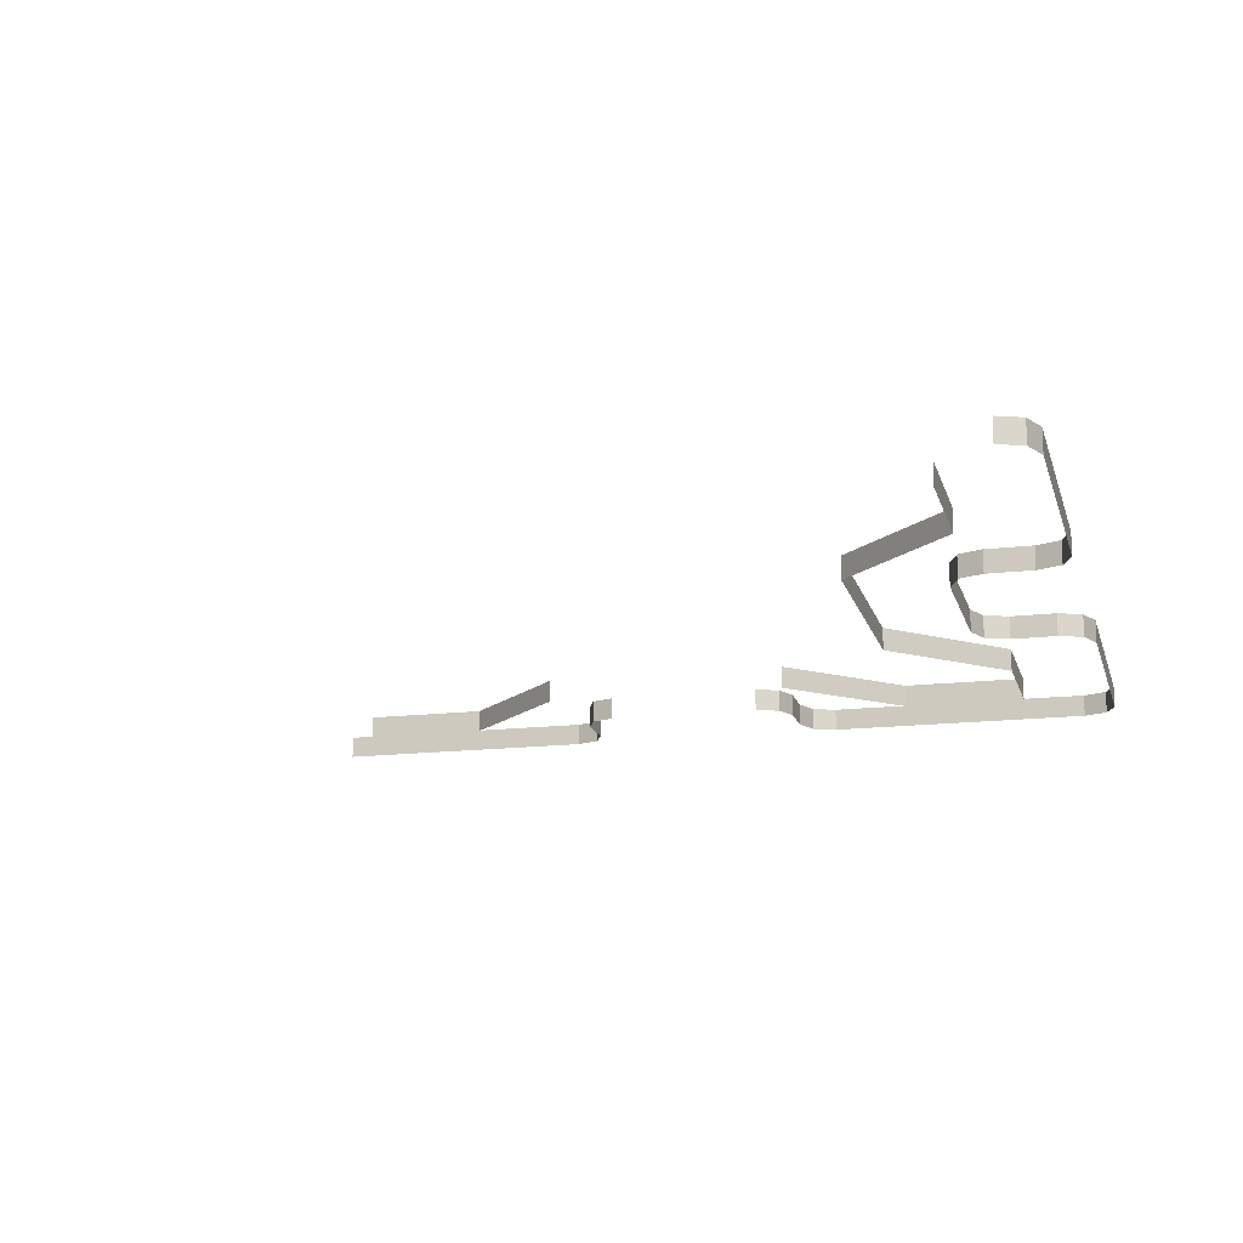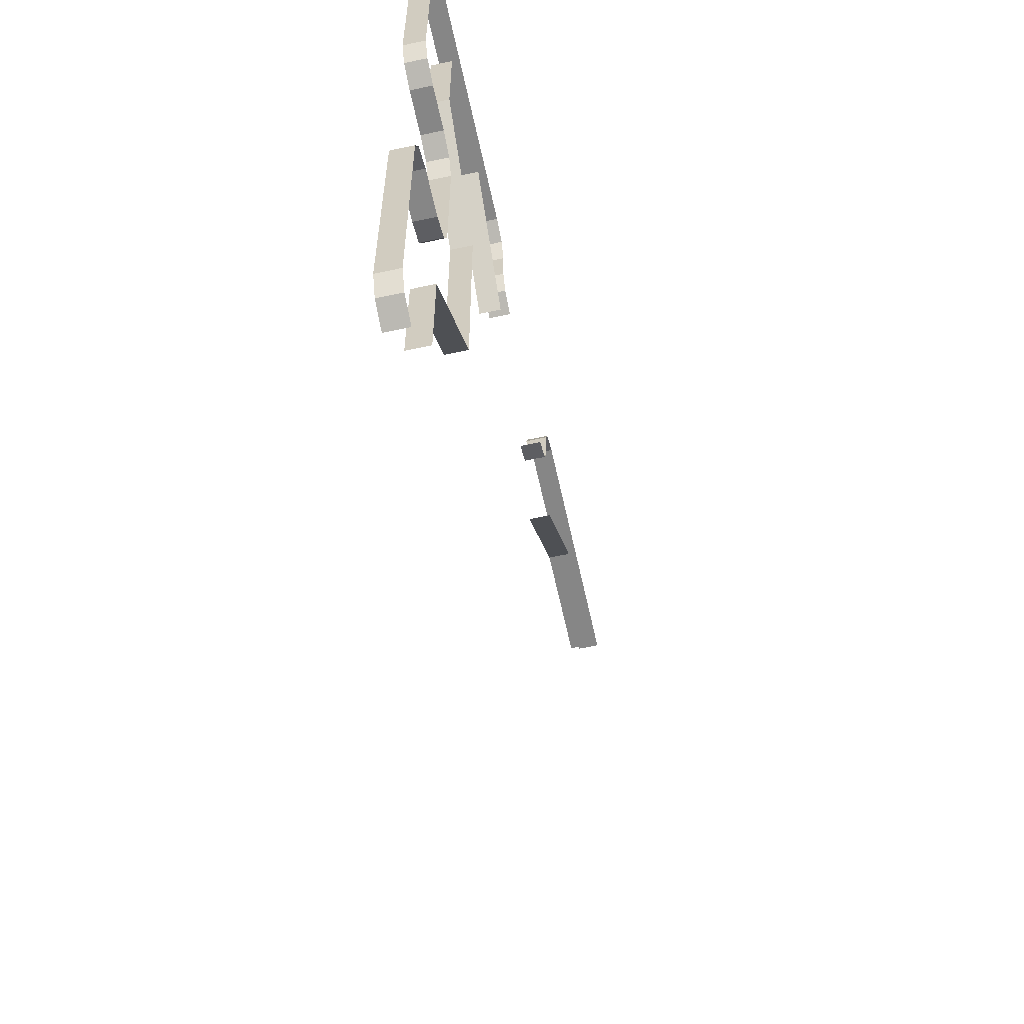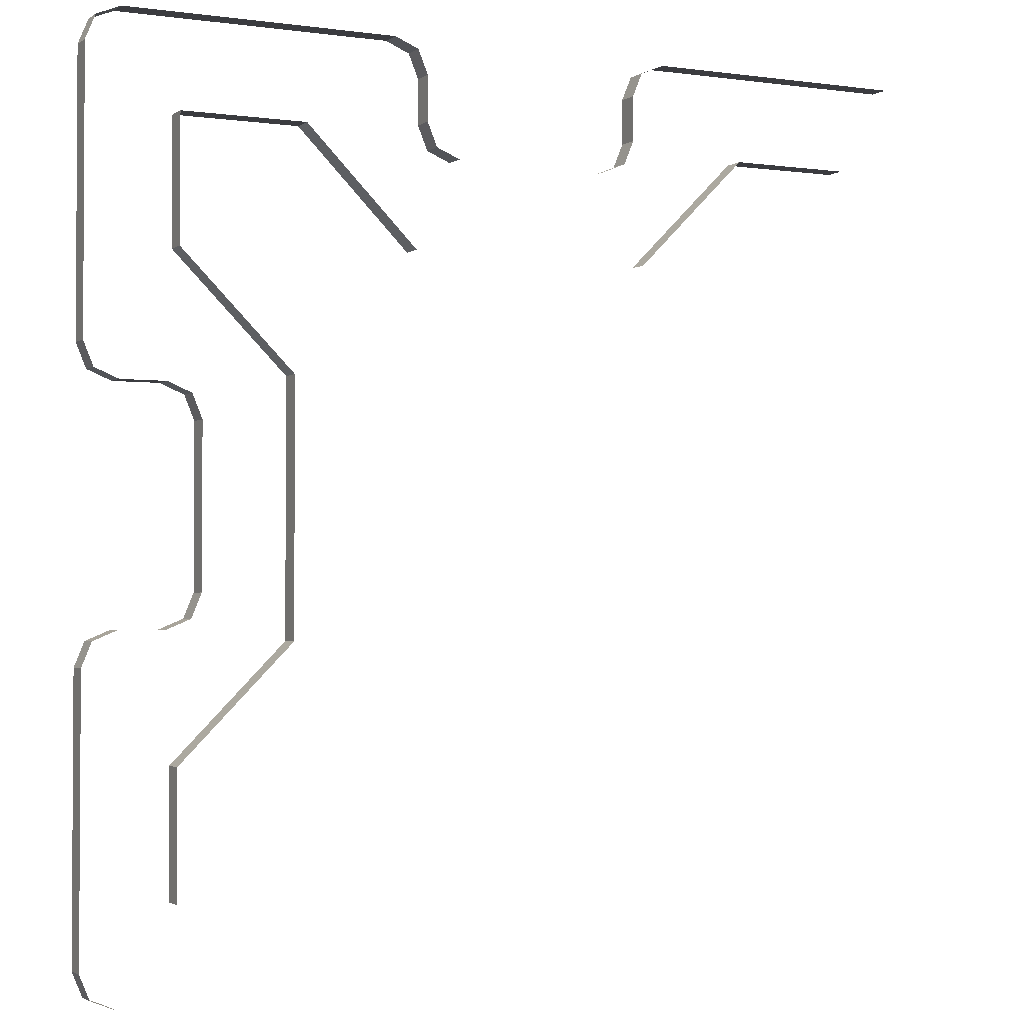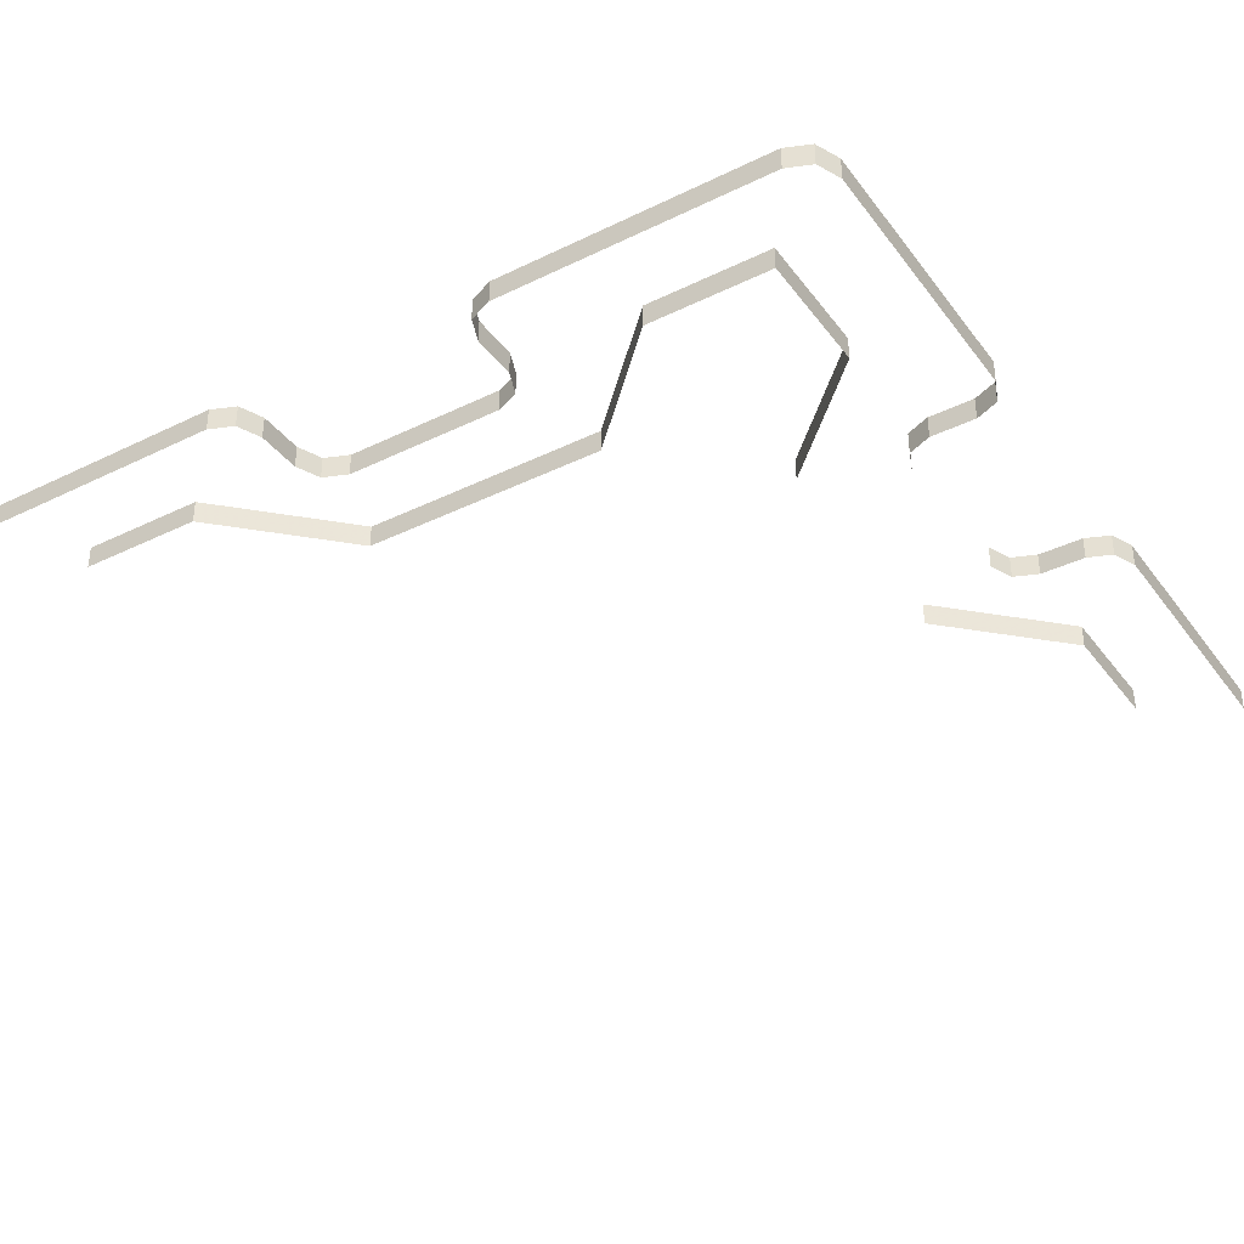
<metadata>
{"format":"obj","ext":"obj","renderer":"f3d","projection":"perspective","resolution":1024,"background":"white","views":[{"elev":-15.5,"azim":-165.8,"up":"+Y"},{"elev":-62.1,"azim":-77.7,"up":"+Z"},{"elev":-2.1,"azim":-26.6,"up":"+Z"},{"elev":-36.9,"azim":-57.8,"up":"+Y"}]}
</metadata>
<code>
v 0.272 0 0.978
v 0.325 0 1
v 0.325 0.05 1
v 0.272 0.05 0.978
v 0.25 0 0.925
v 0.272 0 0.978
v 0.272 0.05 0.978
v 0.25 0.05 0.925
v 0.228 0 0.772
v 0.175 0 0.75
v 0.175 0.05 0.75
v 0.228 0.05 0.772
v 0.25 0 0.825
v 0.228 0 0.772
v 0.228 0.05 0.772
v 0.25 0.05 0.825
v 0.25 0.05 0.825
v 0.25 0 0.825
v 0.25 0 0.925
v 0.25 0.05 0.925
v 0.325 0 1
v 0.925 0 1
v 0.925 0.05 1
v 0.325 0.05 1
v -0.272 0 0.978
v -0.25 0 0.925
v -0.25 0.05 0.925
v -0.272 0.05 0.978
v -0.325 0 1
v -0.272 0 0.978
v -0.272 0.05 0.978
v -0.325 0.05 1
v -0.978 0 0.978
v -1 0 0.925
v -1 0.05 0.925
v -0.978 0.05 0.978
v -0.925 0 1
v -0.978 0 0.978
v -0.978 0.05 0.978
v -0.925 0.05 1
v -0.228 0 0.772
v -0.25 0 0.825
v -0.25 0.05 0.825
v -0.228 0.05 0.772
v -0.175 0 0.75
v -0.228 0 0.772
v -0.228 0.05 0.772
v -0.175 0.05 0.75
v -0.978 0 0.272
v -1 0 0.325
v -1 0.05 0.325
v -0.978 0.05 0.272
v -0.925 0 0.25
v -0.978 0 0.272
v -0.978 0.05 0.272
v -0.925 0.05 0.25
v -0.772 0 0.228
v -0.75 0 0.175
v -0.75 0.05 0.175
v -0.772 0.05 0.228
v -0.825 0 0.25
v -0.772 0 0.228
v -0.772 0.05 0.228
v -0.825 0.05 0.25
v -0.825 0.05 0.25
v -0.825 0 0.25
v -0.925 0 0.25
v -0.925 0.05 0.25
v -1 0 0.325
v -1 0 0.925
v -1 0.05 0.925
v -1 0.05 0.325
v -0.925 0 1
v -0.325 0 1
v -0.325 0.05 1
v -0.925 0.05 1
v -0.25 0.05 0.825
v -0.25 0.05 0.925
v -0.25 0 0.925
v -0.25 0 0.825
v -0.978 0 -0.272
v -0.925 0 -0.25
v -0.925 0.05 -0.25
v -0.978 0.05 -0.272
v -1 0 -0.325
v -0.978 0 -0.272
v -0.978 0.05 -0.272
v -1 0.05 -0.325
v -0.978 0 -0.978
v -0.925 0 -1
v -0.925 0.05 -1
v -0.978 0.05 -0.978
v -1 0 -0.925
v -0.978 0 -0.978
v -0.978 0.05 -0.978
v -1 0.05 -0.925
v -0.772 0 -0.228
v -0.825 0 -0.25
v -0.825 0.05 -0.25
v -0.772 0.05 -0.228
v -0.75 0 -0.175
v -0.772 0 -0.228
v -0.772 0.05 -0.228
v -0.75 0.05 -0.175
v -1 0 -0.925
v -1 0 -0.325
v -1 0.05 -0.325
v -1 0.05 -0.925
v -0.825 0.05 -0.25
v -0.925 0.05 -0.25
v -0.925 0 -0.25
v -0.825 0 -0.25
v -0.75 0 0.175
v -0.75 0.05 0.175
v -0.75 0.05 -0.175
v -0.75 0 -0.175
v -0.8 0 -0.525
v -0.8 0 -0.8
v -0.8 0.05 -0.8
v -0.8 0.05 -0.525
v -0.55 0 -0.275
v -0.8 0 -0.525
v -0.8 0.05 -0.525
v -0.55 0.05 -0.275
v -0.55 0 0.275
v -0.55 0 -0.275
v -0.55 0.05 -0.275
v -0.55 0.05 0.275
v -0.8 0 0.525
v -0.55 0 0.275
v -0.55 0.05 0.275
v -0.8 0.05 0.525
v -0.8 0 0.8
v -0.8 0 0.525
v -0.8 0.05 0.525
v -0.8 0.05 0.8
v -0.525 0 0.8
v -0.8 0 0.8
v -0.8 0.05 0.8
v -0.525 0.05 0.8
v -0.275 0 0.55
v -0.525 0 0.8
v -0.525 0.05 0.8
v -0.275 0.05 0.55
v 0.525 0 0.8
v 0.275 0 0.55
v 0.275 0.05 0.55
v 0.525 0.05 0.8
v 0.8 0 0.8
v 0.525 0 0.8
v 0.525 0.05 0.8
v 0.8 0.05 0.8
g mesh7042993
f 1 2 3
f 3 4 1
f 5 6 7
f 7 8 5
g mesh7042995
f 9 11 10
f 11 9 12
f 13 15 14
f 15 13 16
f 17 18 19
f 19 20 17
f 21 22 23
f 23 24 21
g mesh7042998
f 25 26 27
f 27 28 25
f 29 30 31
f 31 32 29
g mesh7043000
f 33 35 34
f 35 33 36
f 37 39 38
f 39 37 40
g mesh7043002
f 41 43 42
f 43 41 44
f 45 47 46
f 47 45 48
g mesh7043004
f 49 50 51
f 51 52 49
f 53 54 55
f 55 56 53
g mesh7043006
f 57 59 58
f 59 57 60
f 61 63 62
f 63 61 64
f 65 66 67
f 67 68 65
f 69 70 71
f 71 72 69
f 73 74 75
f 75 76 73
f 77 78 79
f 79 80 77
g mesh7043009
f 81 82 83
f 83 84 81
f 85 86 87
f 87 88 85
g mesh7043011
f 89 91 90
f 91 89 92
f 93 95 94
f 95 93 96
g mesh7043013
f 97 99 98
f 99 97 100
f 101 103 102
f 103 101 104
f 105 106 107
f 107 108 105
f 109 110 111
f 111 112 109
f 113 114 115
f 115 116 113
g mesh7043015
f 117 118 119
f 119 120 117
f 121 122 123
f 123 124 121
f 125 126 127
f 127 128 125
f 129 130 131
f 131 132 129
f 133 134 135
f 135 136 133
f 137 138 139
f 139 140 137
f 141 142 143
f 143 144 141
f 145 146 147
f 147 148 145
f 149 150 151
f 151 152 149

</code>
